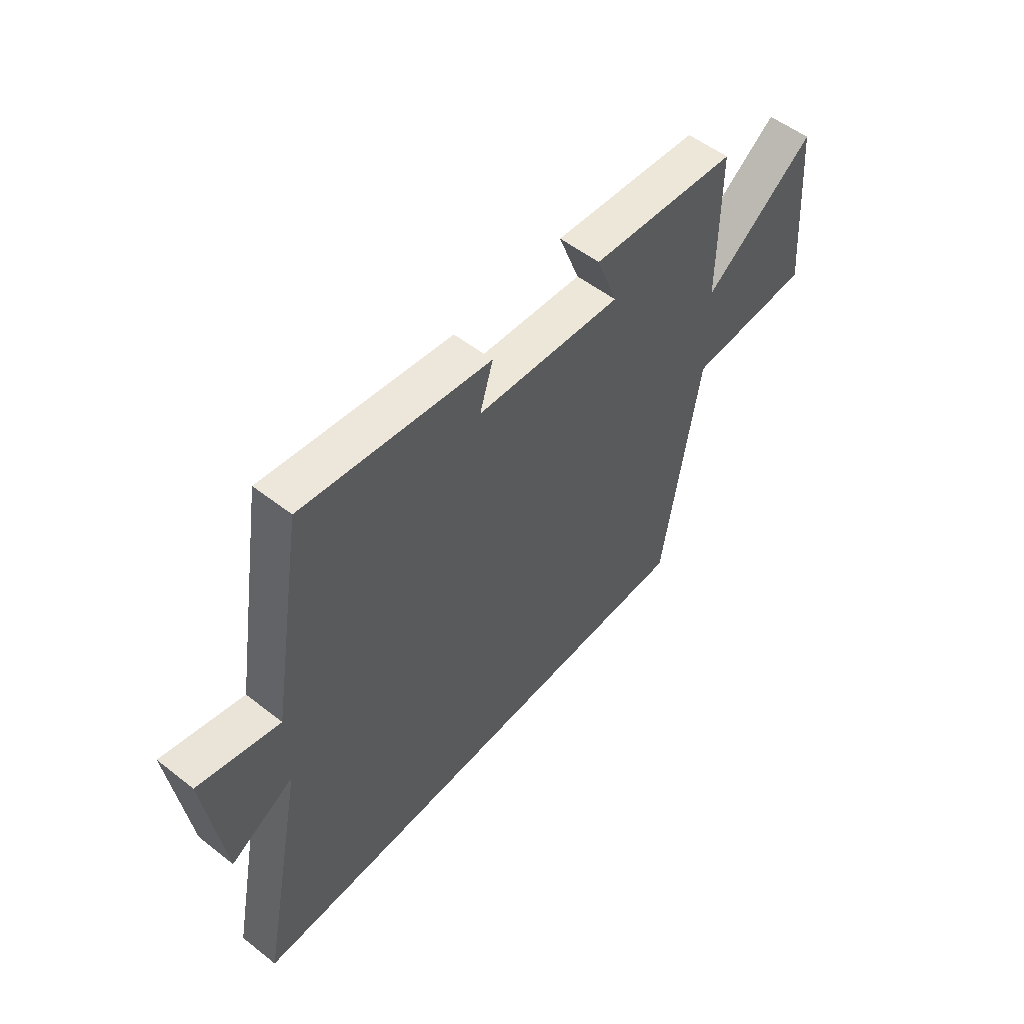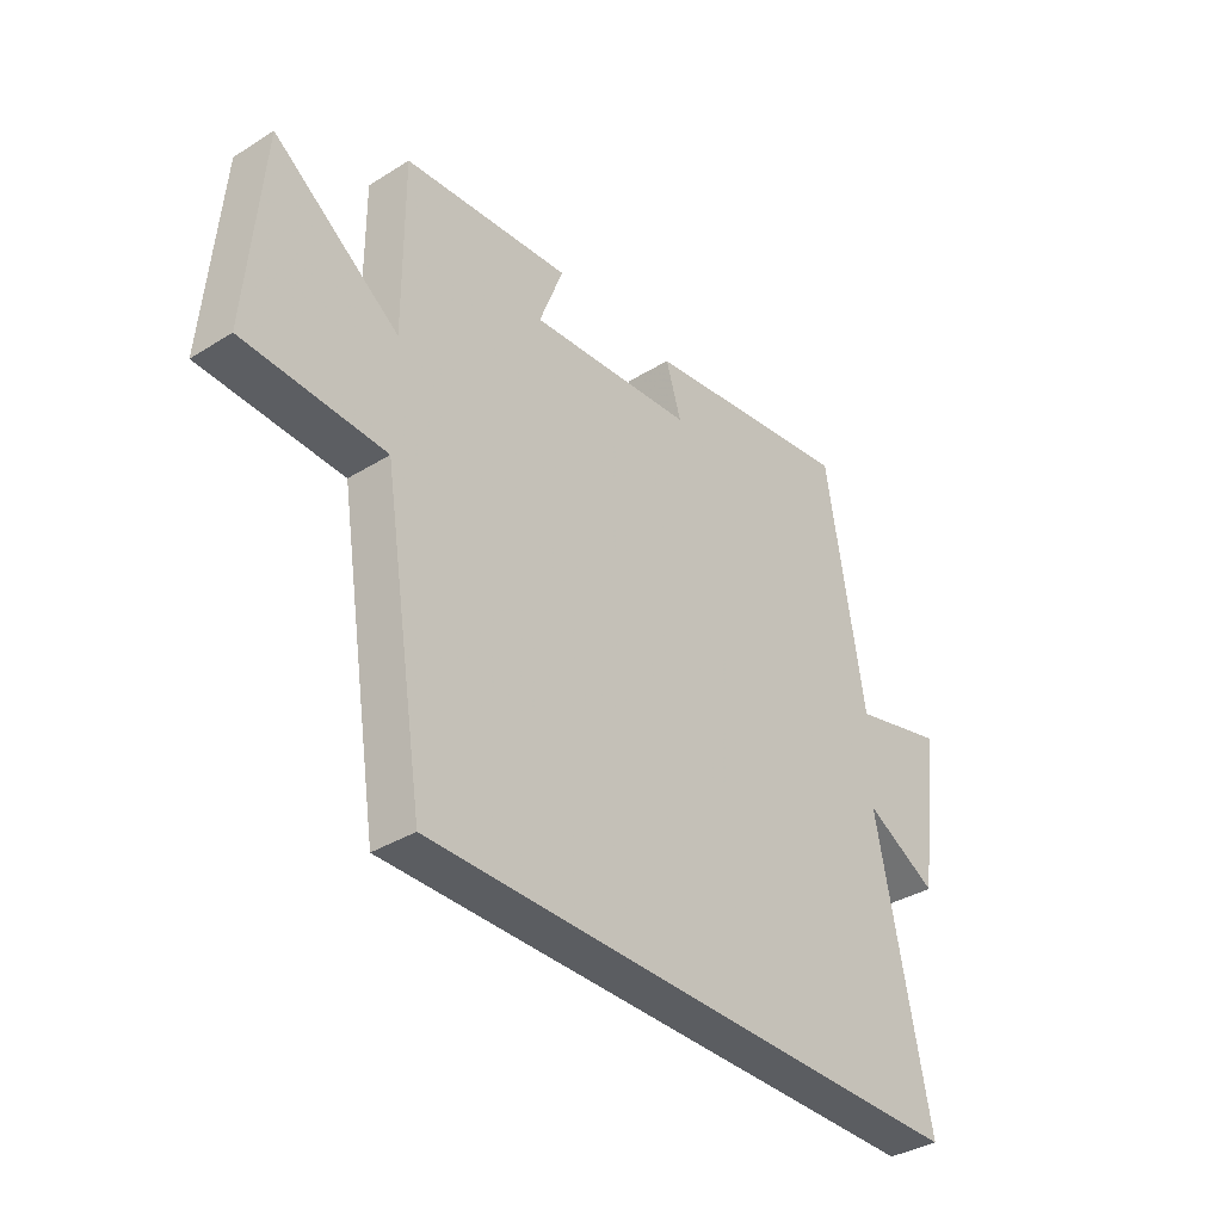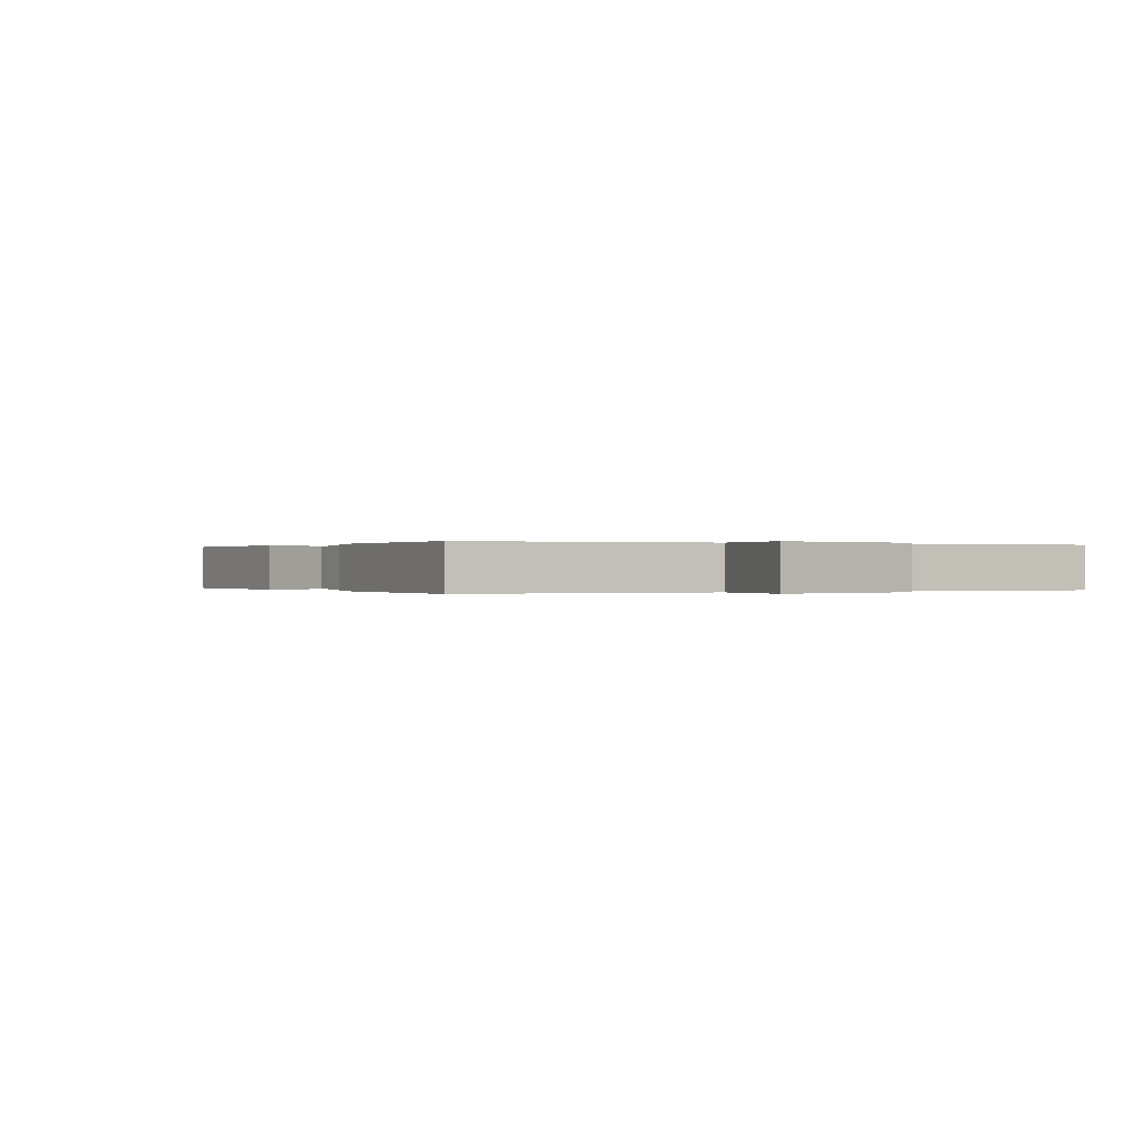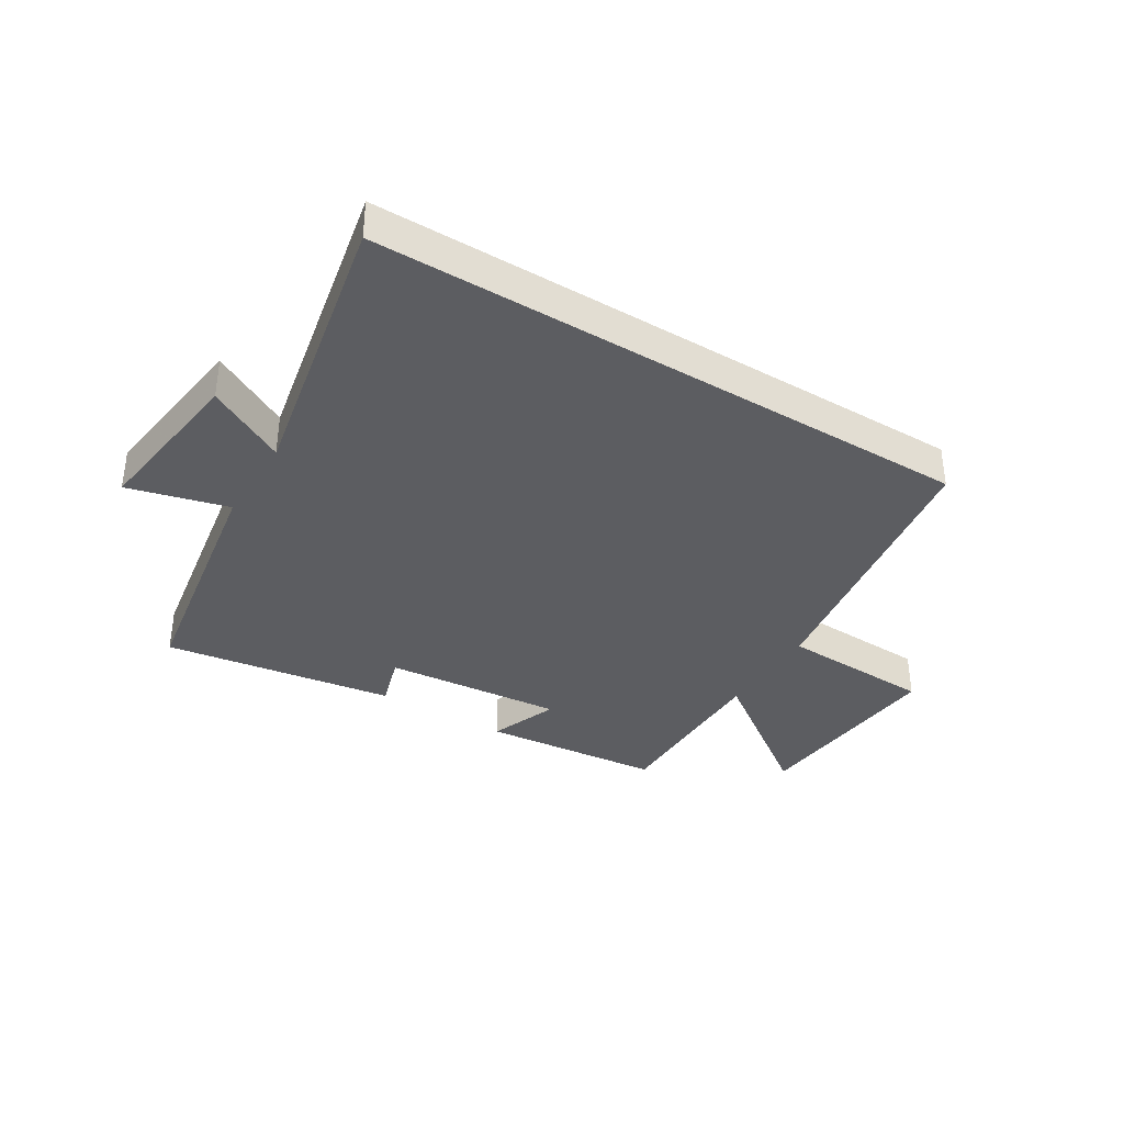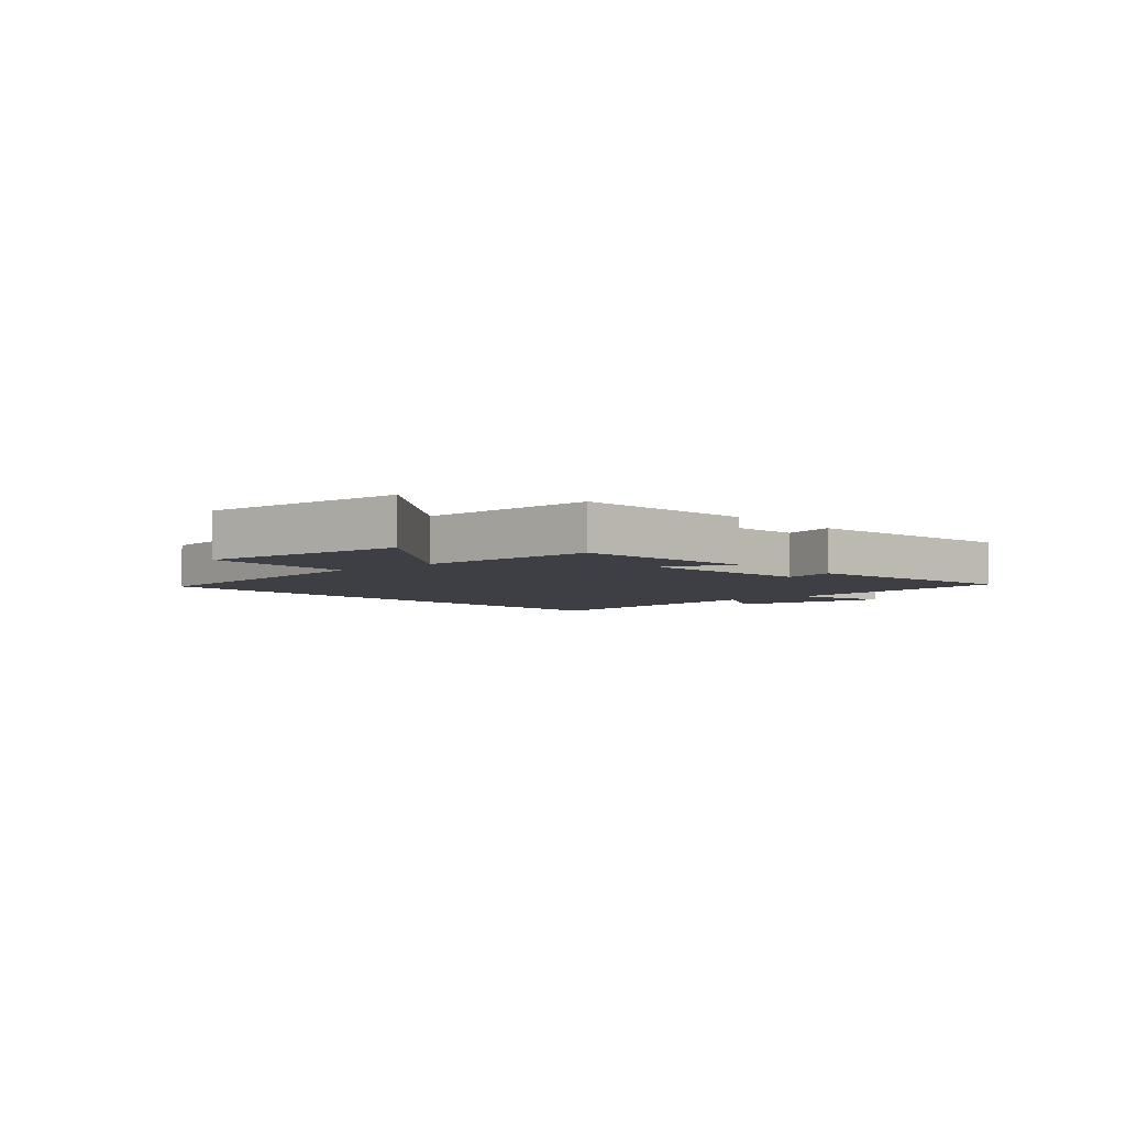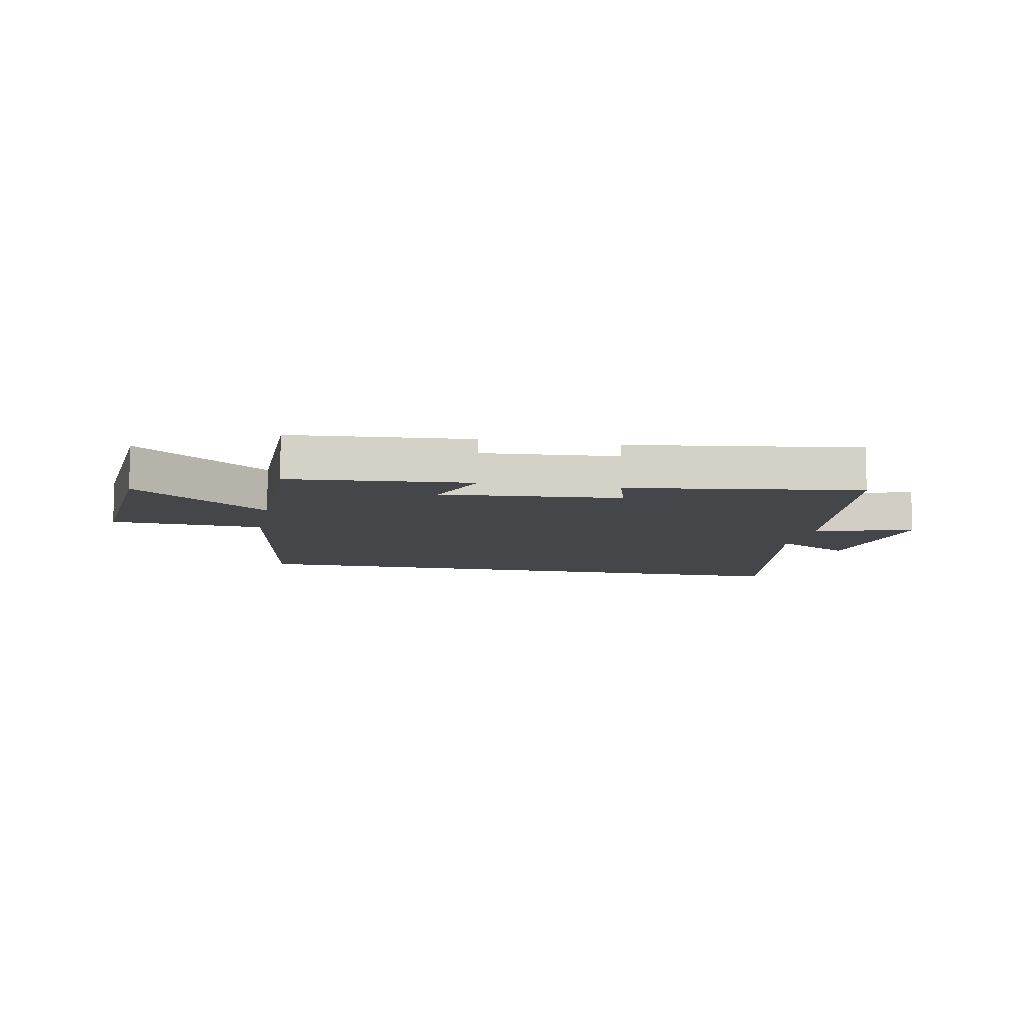
<metadata>
{"format":"obj","ext":"obj","renderer":"f3d","projection":"perspective","resolution":1024,"background":"white","views":[{"elev":54.0,"azim":129.7,"up":"+Z"},{"elev":-36.2,"azim":-50.9,"up":"+Z"},{"elev":-0.0,"azim":55.2,"up":"+Y"},{"elev":-36.4,"azim":148.4,"up":"+Y"},{"elev":-4.4,"azim":-48.8,"up":"+Y"},{"elev":-9.4,"azim":-11.3,"up":"+Y"}]}
</metadata>
<code>
v -0.501 0.07 0.472
v -0.194 0.07 0.5
v -0.238 0.07 0.383
v 0.066 0.07 0.409
v 0.038 0.07 0.5
v 0.43 0.07 0.557
v 0.5 0.07 0.137
v 0.669 0.07 0.181
v 0.633 0.07 -0.095
v 0.5 0.07 -0.023
v 0.596 0.07 -0.5
v -0.423 0.07 -0.5
v -0.5 0.07 -0.018
v -0.759 0.07 -0.007
v -0.731 0.07 0.339
v -0.5 0.07 0.17
v -0.501 0 0.472
v -0.194 0 0.5
v -0.238 0 0.383
v 0.066 0 0.409
v 0.038 0 0.5
v 0.43 0 0.557
v 0.5 0 0.137
v 0.669 0 0.181
v 0.633 0 -0.095
v 0.5 0 -0.023
v 0.596 0 -0.5
v -0.423 0 -0.5
v -0.5 0 -0.018
v -0.759 0 -0.007
v -0.731 0 0.339
v -0.5 0 0.17
f 13 14 15 16
f 12 13 16
f 11 12 16
f 10 11 16
f 10 16 1
f 7 8 9 10
f 6 7 10
f 5 6 10
f 4 5 10
f 3 4 10
f 3 10 1
f 1 2 3
f 32 31 30 29
f 32 29 28
f 32 28 27
f 32 27 26
f 17 32 26
f 26 25 24 23
f 26 23 22
f 26 22 21
f 26 21 20
f 26 20 19
f 17 26 19
f 19 18 17
f 1 17 18 2
f 2 18 19 3
f 3 19 20 4
f 4 20 21 5
f 5 21 22 6
f 6 22 23 7
f 7 23 24 8
f 8 24 25 9
f 9 25 26 10
f 10 26 27 11
f 11 27 28 12
f 12 28 29 13
f 13 29 30 14
f 14 30 31 15
f 15 31 32 16
f 16 32 17 1

</code>
